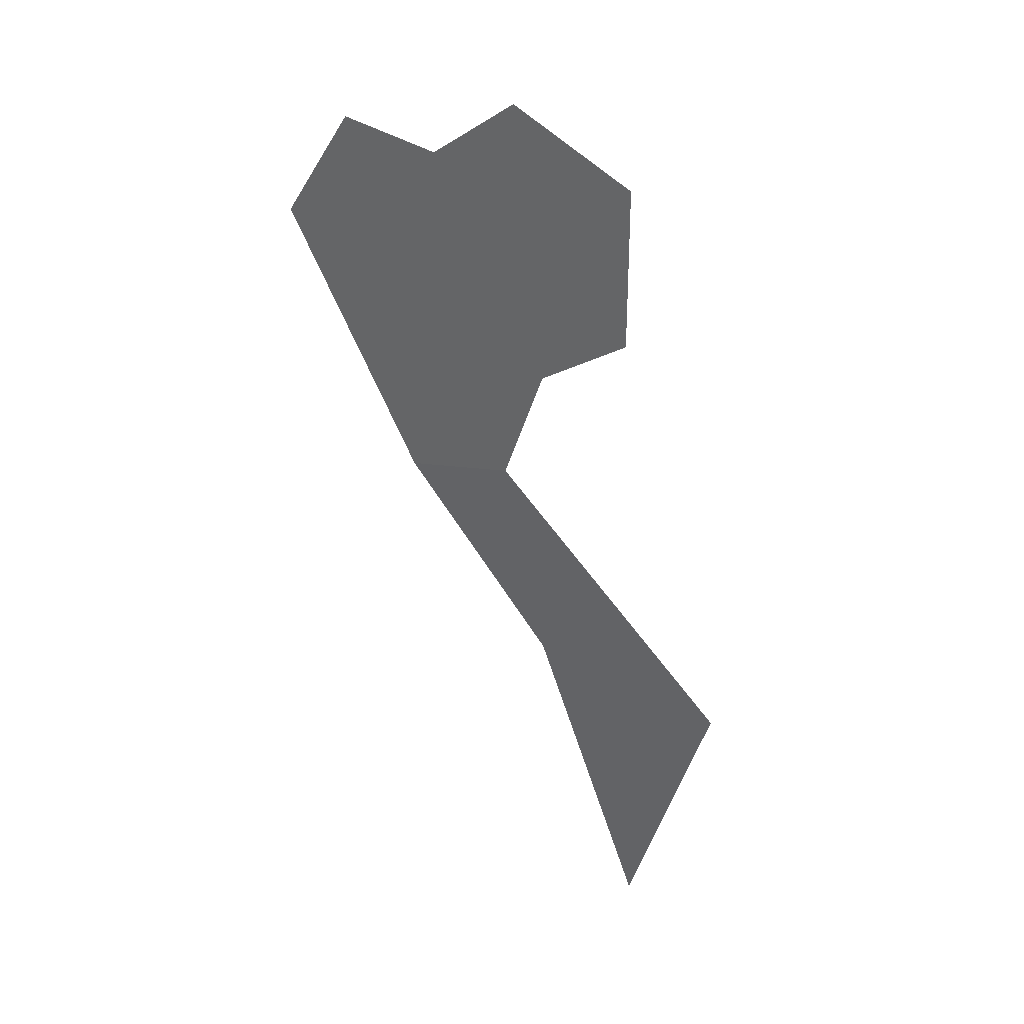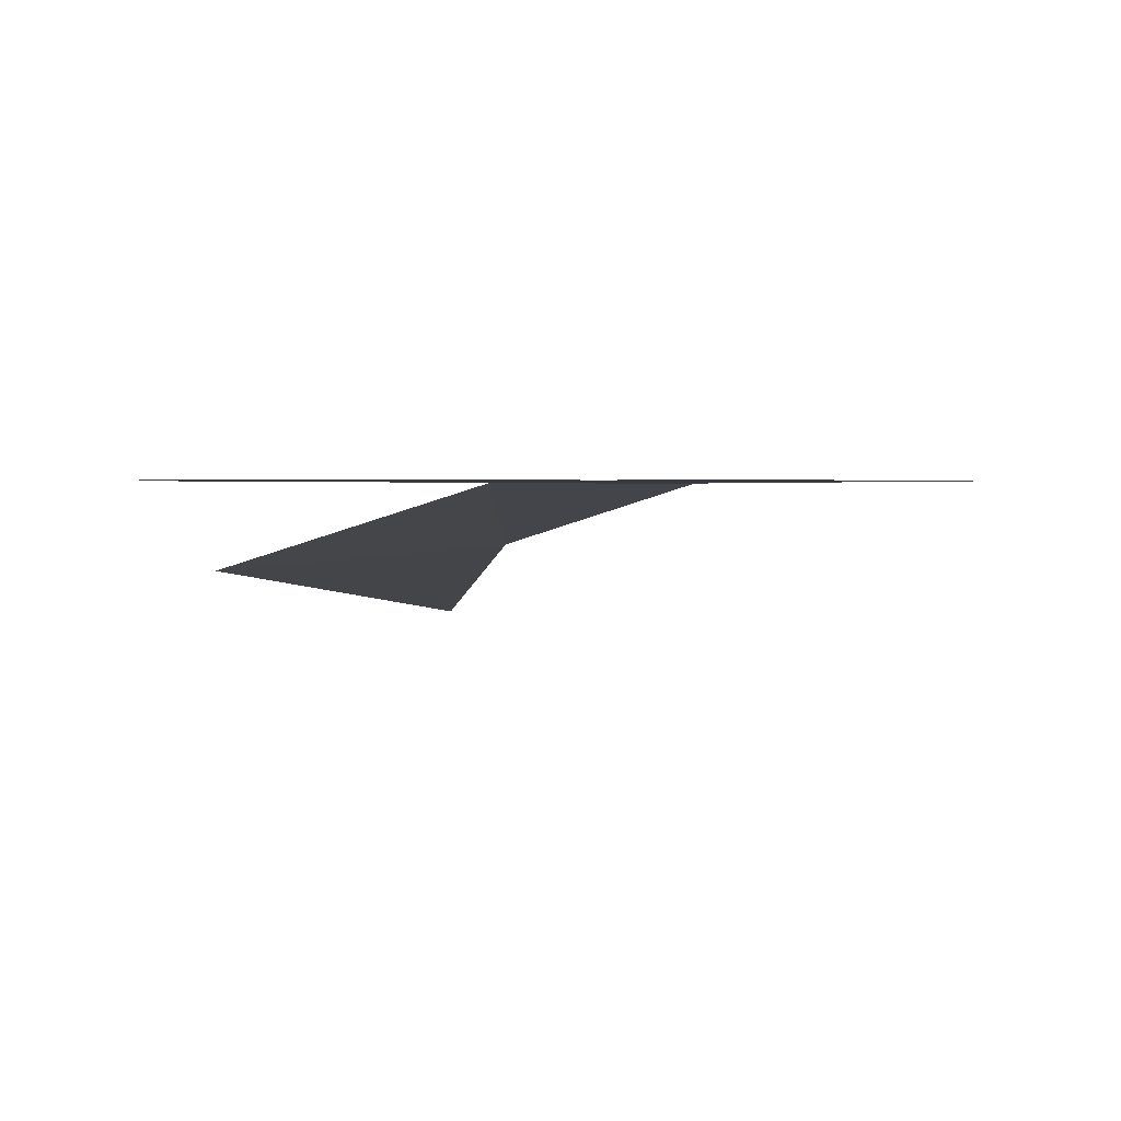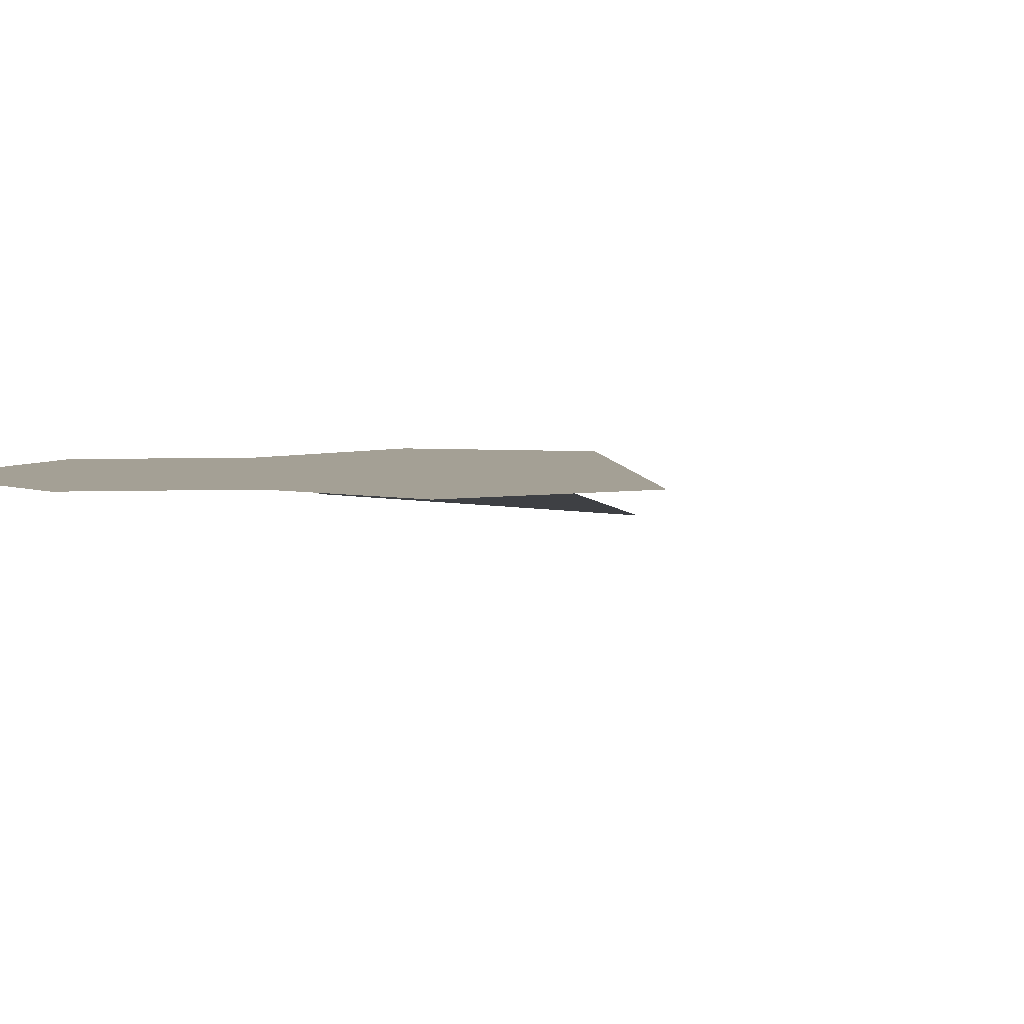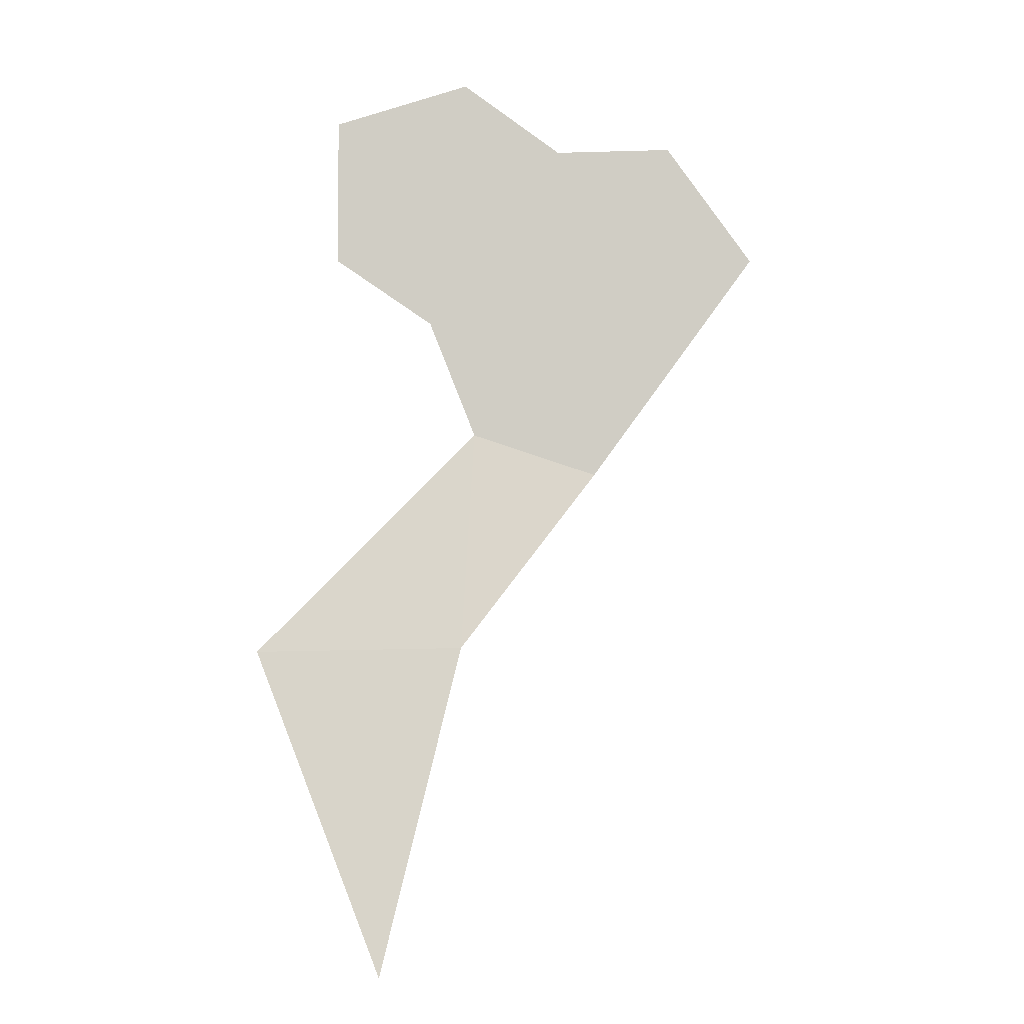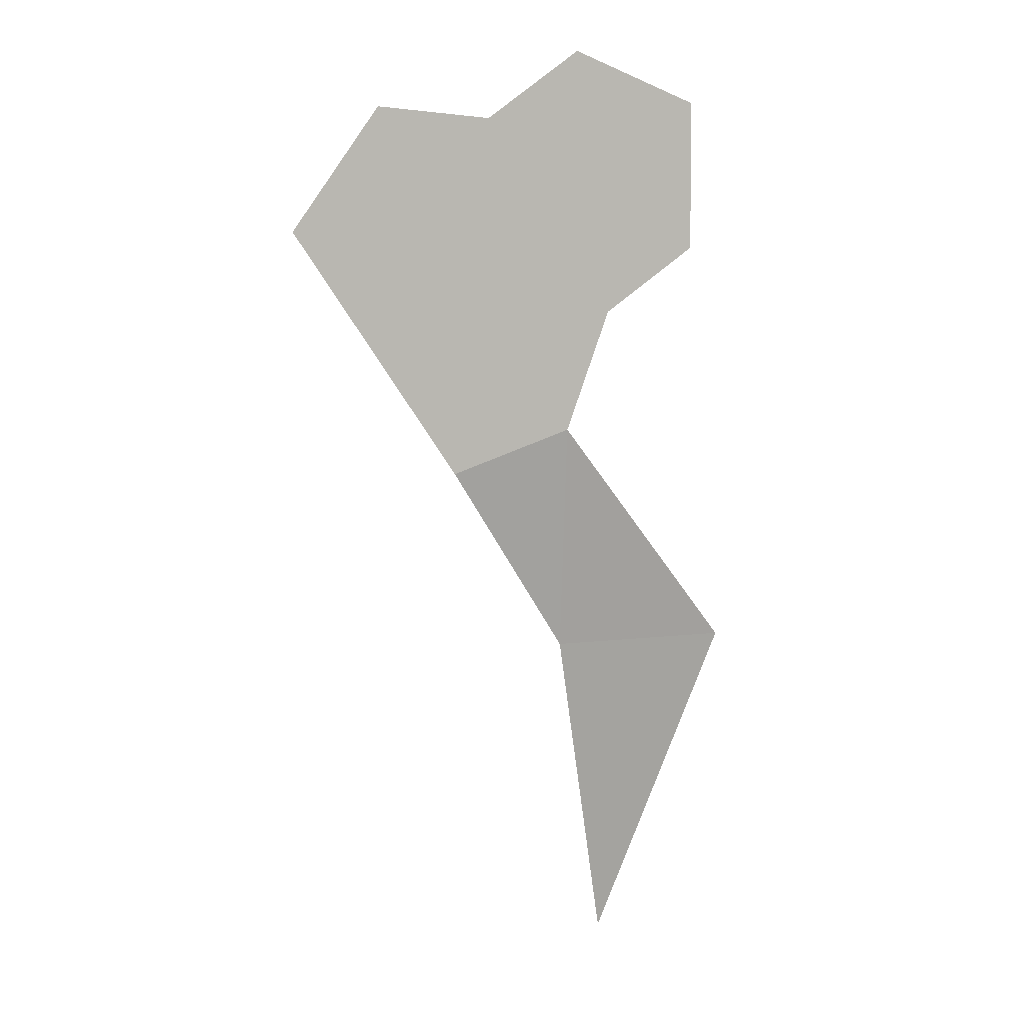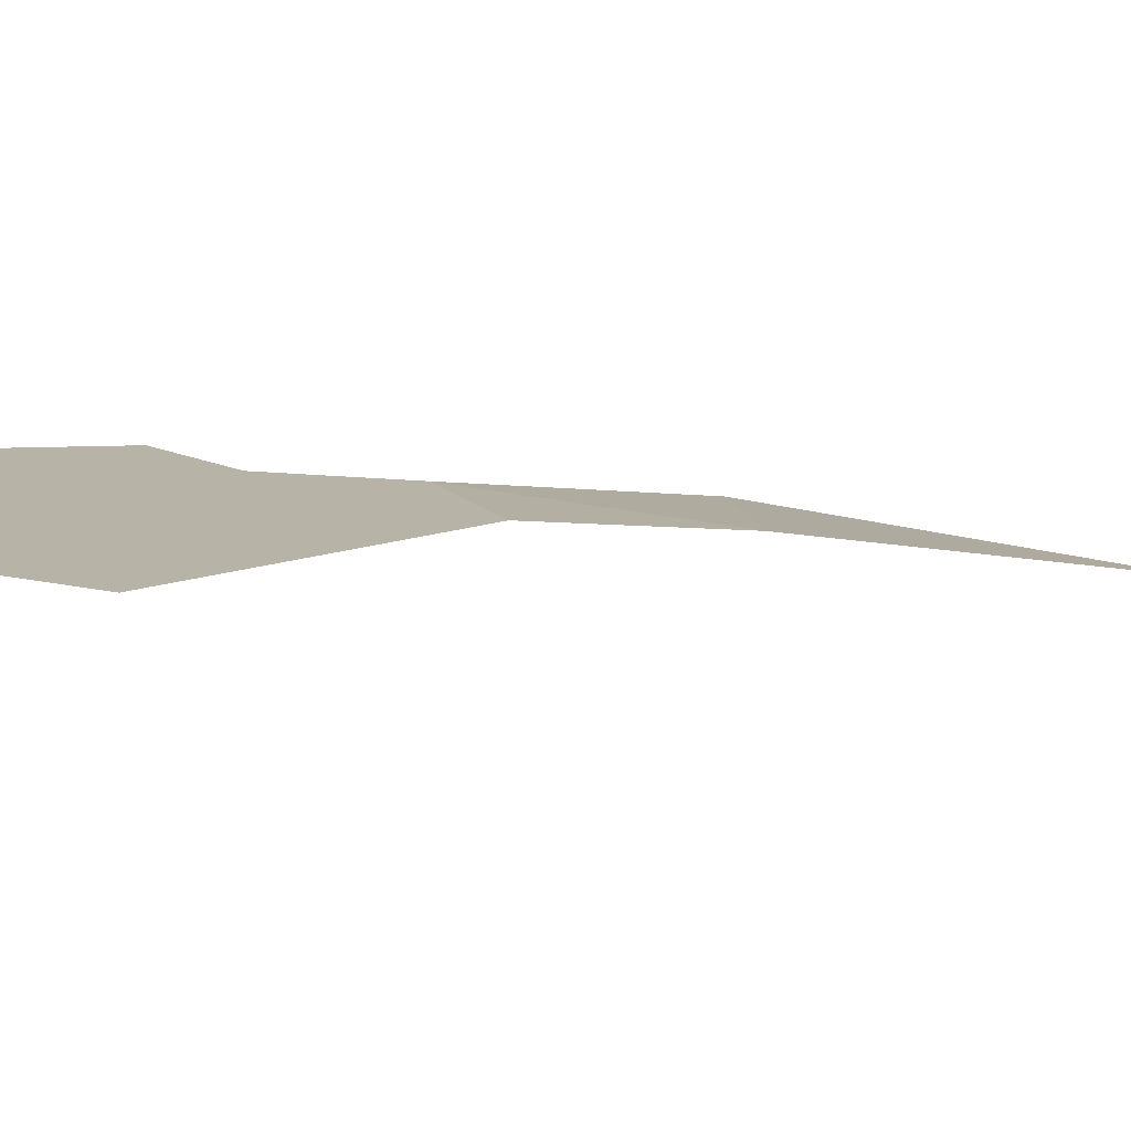
<metadata>
{"format":"obj","ext":"obj","renderer":"f3d","projection":"perspective","resolution":1024,"background":"white","views":[{"elev":31.8,"azim":-137.6,"up":"+Z"},{"elev":1.1,"azim":5.5,"up":"+Y"},{"elev":5.7,"azim":29.2,"up":"+Y"},{"elev":-5.5,"azim":-3.1,"up":"+Z"},{"elev":4.8,"azim":152.2,"up":"+Z"},{"elev":12.9,"azim":84.0,"up":"+Y"}]}
</metadata>
<code>
v 0 0 0
v 100 0 0
v 30 0 7.5
v 30.9 0 -95.11
v 37.95 0 -47.55
v -80.9 0 -1.97
v -40.45 0 -29.39
v -80.9 0 58.78
v -37.95 0 46.89
v -21.15 0 -78.19
v 15.45 0 47.55
v -25.34 0 76.83
v 63.96 0 49.6
v 67.9 0 -44.18
v -27.24 -17.05 -170.6
v -111.9 -24.84 -172.5
v -60.57 -40.98 -303.6
o Disc
f 14 3 2
f 5 1 3
f 10 5 4
f 7 1 5
f 9 7 6
f 9 1 7
f 7 5 10
f 11 1 9
f 6 8 9
f 3 1 11
f 11 9 12
f 9 8 12
f 13 2 3
f 3 11 13
f 14 4 5
f 5 3 14
f 4 15 10
f 15 16 10
f 15 17 16

</code>
